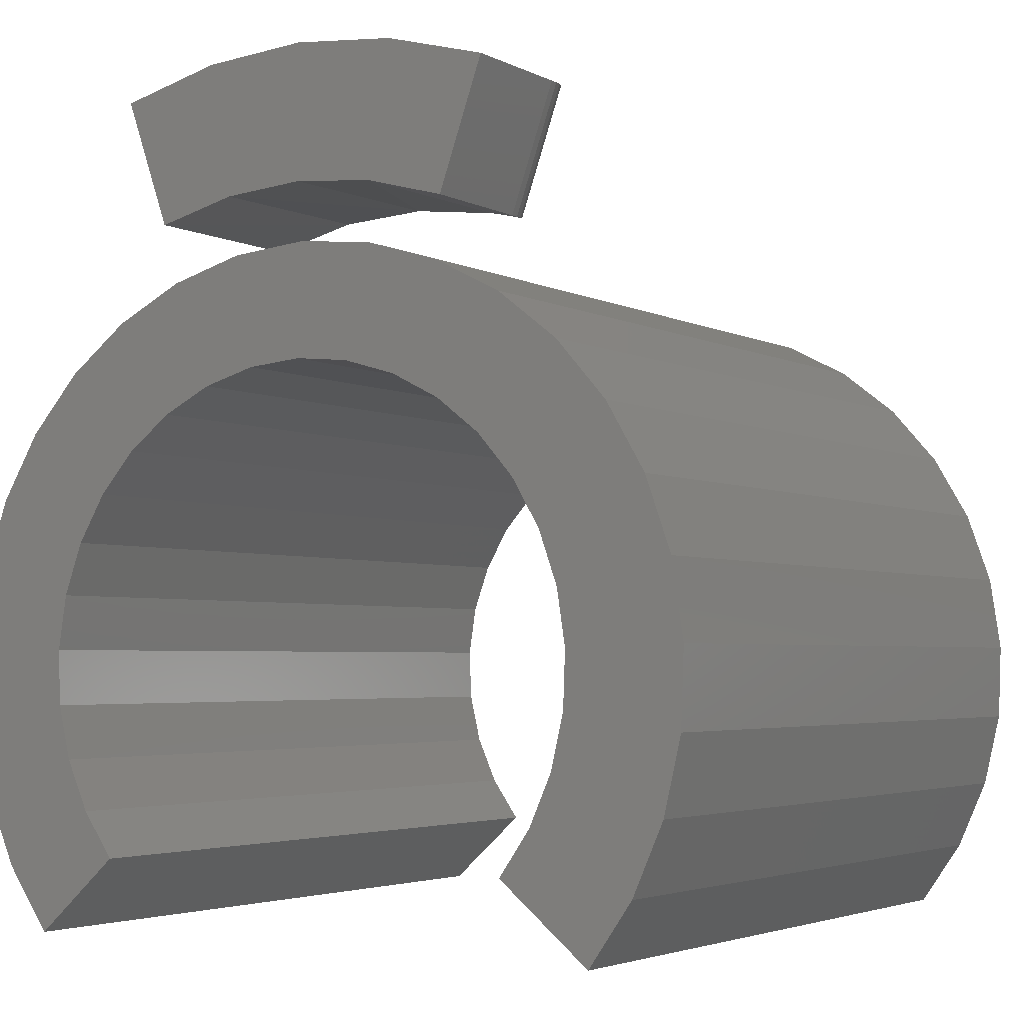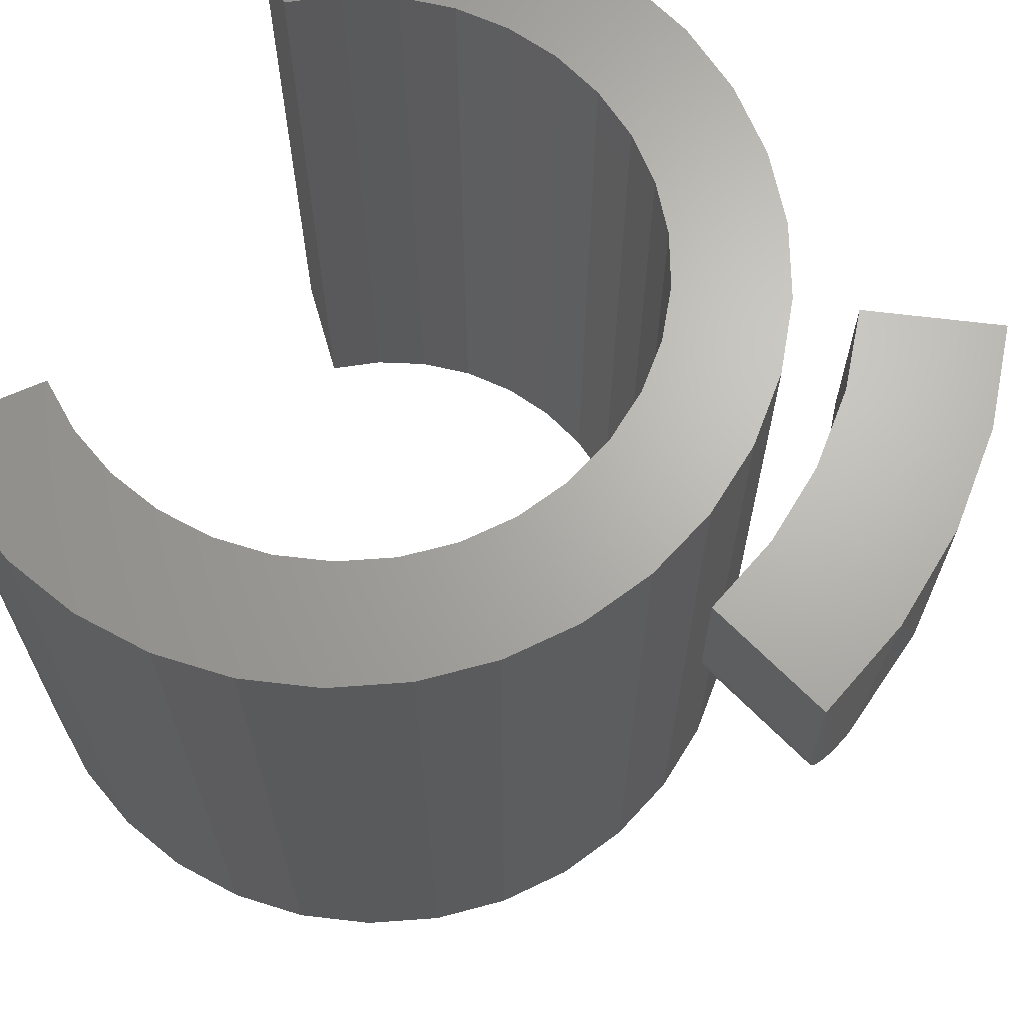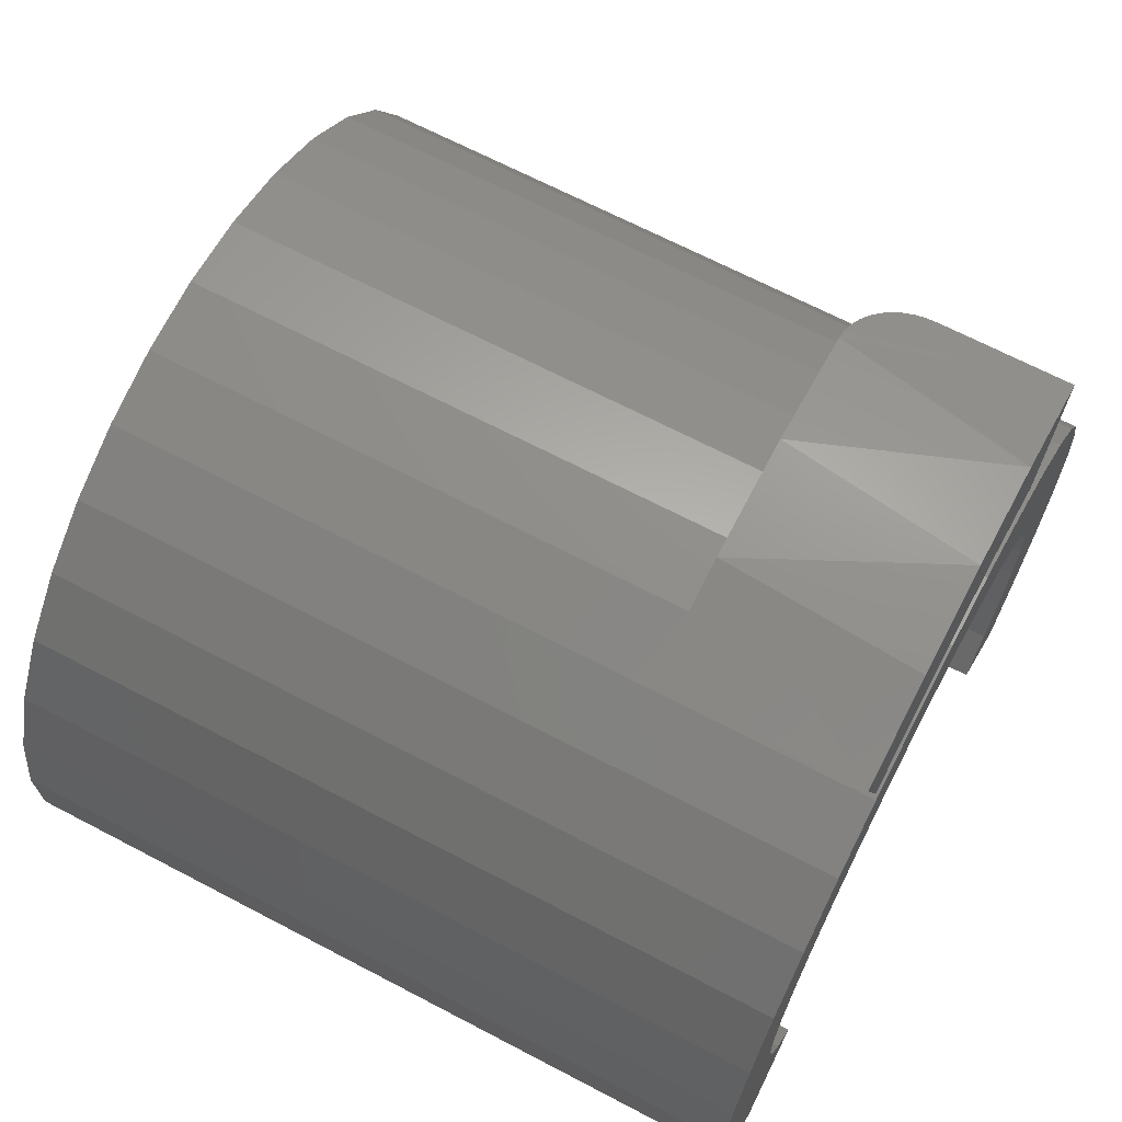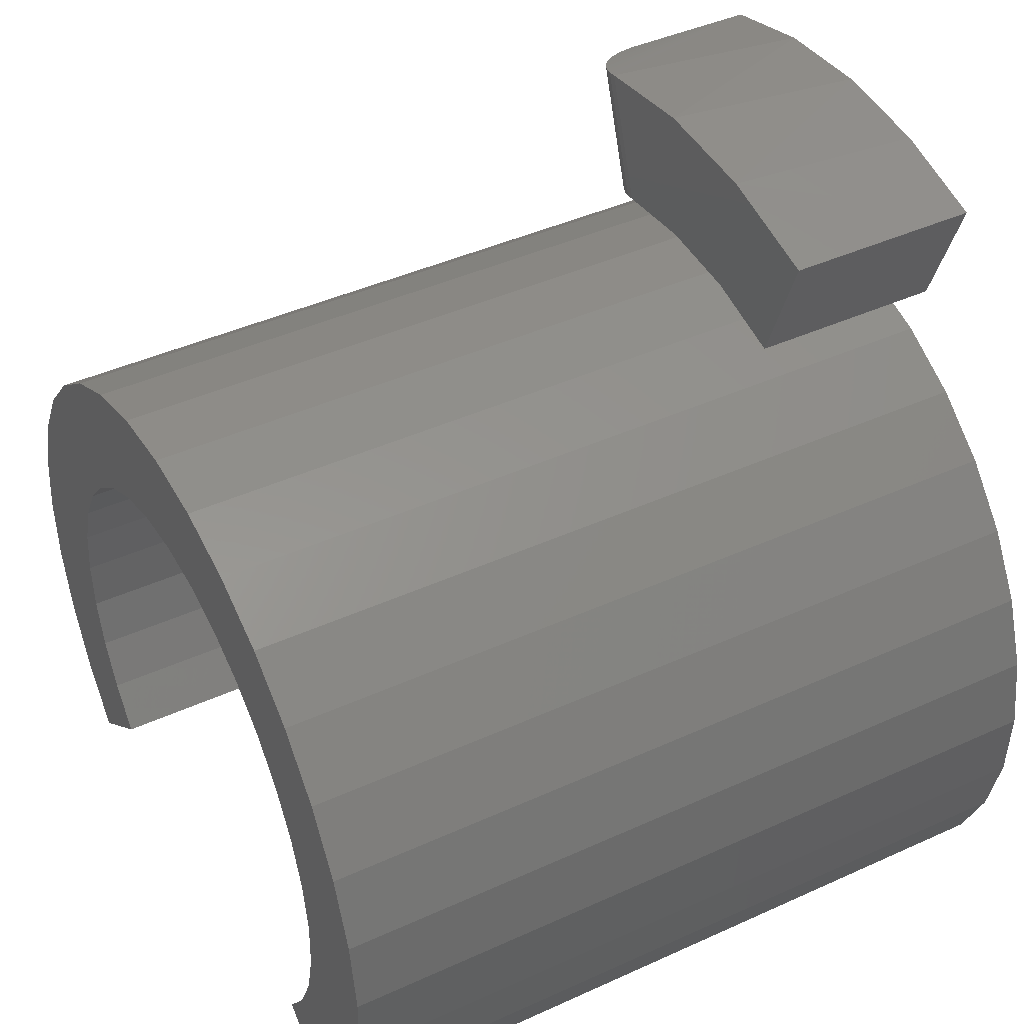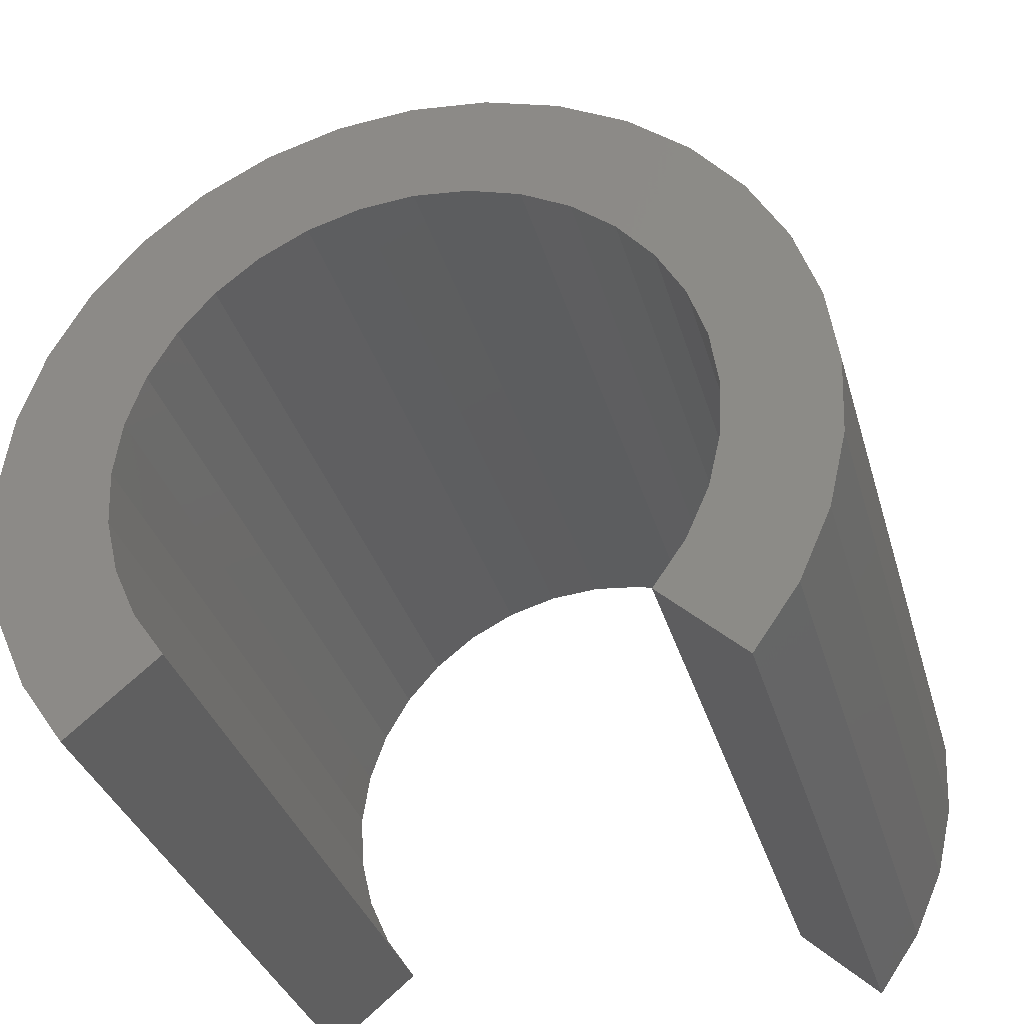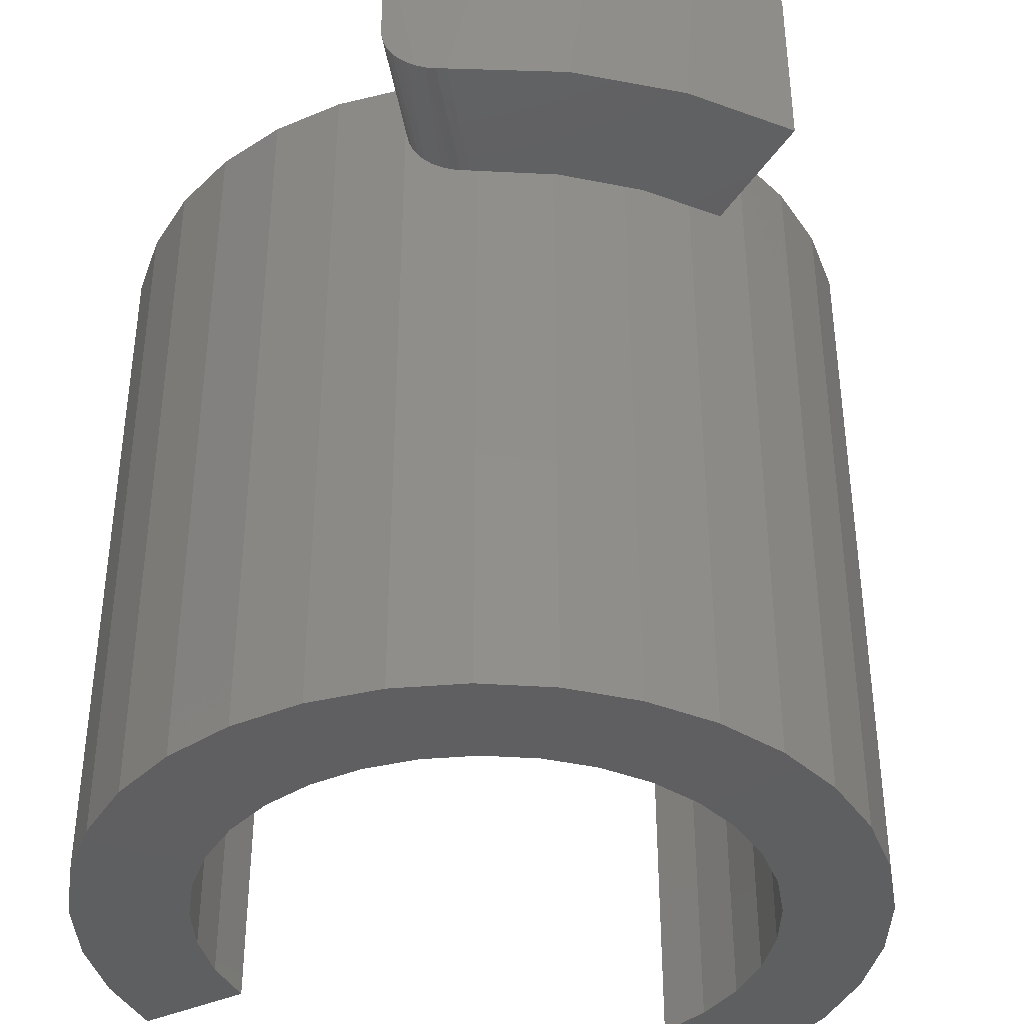
<metadata>
{"format":"stl","ext":"stl","renderer":"f3d","projection":"perspective","resolution":1024,"background":"white","views":[{"elev":-3.4,"azim":-149.0,"up":"+Z"},{"elev":66.5,"azim":-63.8,"up":"+Y"},{"elev":67.1,"azim":117.8,"up":"+Z"},{"elev":42.7,"azim":61.5,"up":"+Z"},{"elev":-32.5,"azim":14.9,"up":"+Z"},{"elev":-39.2,"azim":-10.2,"up":"+Y"}]}
</metadata>
<code>
# stl→obj: 138 verts, 268 faces
v -0.09493 -0.1875 0.23
v -0.01098 -0.1875 0.2397
v -0.1378 -0.1875 0.3525
v 0.08778 -0.1875 0.3623
v -0.0255 -0.1875 0.3684
v 0.1978 -0.1875 0.3346
v 0.07333 -0.1875 0.234
v 0.1552 -0.1875 0.2129
v -0.1978 -0.125 0.3346
v -0.1971 -0.1343 0.3349
v -0.195 -0.1439 0.3356
v -0.1004 3.055e-17 0.3603
v -7.517e-17 3.666e-17 0.3689
v -0.1978 2.255e-17 0.3346
v -0.1915 -0.1531 0.3368
v -0.1867 -0.1615 0.3385
v -0.1806 -0.169 0.3405
v -0.1735 -0.1754 0.3427
v -0.1654 -0.1806 0.3451
v -0.1566 -0.1844 0.3477
v -0.1474 -0.1867 0.3501
v 0.1978 4.451e-17 0.3346
v 0.1004 4.169e-17 0.3603
v -0.1523 -0.1444 0.2139
v -0.1545 -0.1348 0.2132
v -0.1552 -0.125 0.2129
v -0.07875 2.397e-17 0.2331
v -0.1552 1.731e-17 0.2129
v -0.1041 -0.1868 0.2279
v -0.1135 -0.1846 0.2256
v -0.1224 -0.1808 0.2233
v -0.1305 -0.1757 0.221
v -0.1377 -0.1693 0.2188
v -0.1438 -0.1619 0.2168
v -0.1487 -0.1535 0.2152
v -6.274e-17 2.877e-17 0.2398
v 0.07875 3.271e-17 0.2331
v 0.1552 3.57e-17 0.2129
v 0.2062 -0.75 0.1222
v -0.0009457 -0.75 0.07611
v 0.2647 -0.75 0.0767
v -0.3602 -0.75 -0.04294
v -0.2298 -0.75 -0.04101
v -0.1947 -0.75 -0.0009118
v 0.05212 -0.75 0.07107
v 0.1033 -0.75 0.05615
v -0.2739 -0.75 0.0767
v -0.3227 -0.75 0.02097
v -0.1052 -0.75 0.05615
v -0.05401 -0.75 0.07107
v -0.2154 -0.75 0.1222
v -0.1495 -0.75 0.156
v 0.1403 -0.75 0.156
v -0.07836 -0.75 0.1767
v 0.06915 -0.75 0.1767
v -0.004605 -0.75 0.1837
v -0.1526 -0.75 0.03186
v -0.2568 -0.75 -0.08699
v -0.3849 -0.75 -0.1128
v -0.2746 -0.75 -0.1372
v -0.2827 -0.75 -0.1899
v -0.3961 -0.75 -0.186
v -0.2807 -0.75 -0.2432
v -0.3934 -0.75 -0.26
v -0.2687 -0.75 -0.2951
v -0.3767 -0.75 -0.3322
v -0.2472 -0.75 -0.3439
v -0.2169 -0.75 -0.3877
v -0.3468 -0.75 -0.4
v -0.3047 -0.75 -0.4609
v 0.3135 -0.75 0.02097
v 0.1507 -0.75 0.03186
v 0.3509 -0.75 -0.04294
v 0.1928 -0.75 -0.0009118
v 0.2279 -0.75 -0.04101
v 0.3757 -0.75 -0.1128
v 0.2549 -0.75 -0.08699
v 0.2727 -0.75 -0.1372
v 0.3869 -0.75 -0.186
v 0.2808 -0.75 -0.1899
v 0.3842 -0.75 -0.26
v 0.2788 -0.75 -0.2432
v 0.3675 -0.75 -0.3322
v 0.2668 -0.75 -0.2951
v 0.2453 -0.75 -0.3439
v 0.3376 -0.75 -0.4
v 0.215 -0.75 -0.3877
v 0.2955 -0.75 -0.4609
v 0.2647 8.629e-17 0.0767
v -0.0009457 7.118e-17 0.07611
v 0.2062 8.557e-17 0.1222
v -0.1947 5.615e-17 -0.0009118
v -0.2298 5.197e-17 -0.04101
v -0.3602 4.496e-17 -0.04294
v 0.05212 7.384e-17 0.07107
v 0.1033 7.585e-17 0.05615
v -0.2739 5.639e-17 0.0767
v -0.2154 6.216e-17 0.1222
v -0.05401 6.795e-17 0.07107
v -0.1052 6.428e-17 0.05615
v -0.3227 5.059e-17 0.02097
v -0.004605 7.728e-17 0.1837
v 0.06915 8.099e-17 0.1767
v -0.07836 7.28e-17 0.1767
v 0.1403 8.378e-17 0.156
v -0.1495 6.77e-17 0.156
v -0.1526 6.03e-17 0.03186
v -0.2746 4.414e-17 -0.1372
v -0.3849 3.971e-17 -0.1128
v -0.2568 4.792e-17 -0.08699
v -0.2472 3.419e-17 -0.3439
v -0.3767 2.798e-17 -0.3322
v -0.2687 3.57e-17 -0.2951
v -0.3934 3.107e-17 -0.26
v -0.2807 3.792e-17 -0.2432
v -0.3961 3.502e-17 -0.186
v -0.2827 4.077e-17 -0.1899
v -0.3047 7.704e-34 -0.4609
v -0.3468 2.588e-17 -0.4
v -0.2169 8.938e-18 -0.3877
v 0.2279 7.738e-17 -0.04101
v 0.1928 7.765e-17 -0.0009118
v 0.3509 8.444e-17 -0.04294
v 0.1507 7.714e-17 0.03186
v 0.3135 8.59e-17 0.02097
v 0.2727 7.452e-17 -0.1372
v 0.2549 7.632e-17 -0.08699
v 0.3757 8.193e-17 -0.1128
v 0.2453 6.153e-17 -0.3439
v 0.2668 6.543e-17 -0.2951
v 0.3675 6.93e-17 -0.3322
v 0.2788 6.898e-17 -0.2432
v 0.3842 7.423e-17 -0.26
v 0.2808 7.205e-17 -0.1899
v 0.3869 7.849e-17 -0.186
v 0.2955 3.332e-17 -0.4609
v 0.215 5.741e-17 -0.3877
v 0.3376 6.387e-17 -0.4
f 1 2 3
f 3 4 5
f 6 4 3
f 6 3 2
f 6 2 7
f 6 7 8
f 9 10 11
f 3 5 12
f 12 5 13
f 13 5 4
f 14 9 11
f 14 11 15
f 14 15 16
f 14 16 17
f 14 17 18
f 14 18 19
f 14 19 20
f 14 20 21
f 14 21 3
f 14 3 12
f 6 22 4
f 4 22 23
f 4 23 13
f 24 25 26
f 27 2 1
f 28 27 1
f 28 1 29
f 28 29 30
f 28 30 31
f 28 31 32
f 28 32 33
f 28 33 34
f 28 34 35
f 28 35 24
f 28 24 26
f 27 36 2
f 2 36 37
f 2 37 7
f 7 37 38
f 7 38 8
f 14 28 9
f 9 28 26
f 1 3 21
f 9 26 10
f 10 26 25
f 10 25 11
f 11 25 24
f 11 24 15
f 15 24 35
f 15 35 16
f 16 35 34
f 16 34 17
f 17 34 33
f 17 33 18
f 18 33 32
f 18 32 19
f 19 32 31
f 19 31 20
f 20 31 30
f 20 30 21
f 21 30 29
f 21 29 1
f 13 23 12
f 27 28 14
f 22 38 37
f 22 37 36
f 22 36 27
f 22 27 14
f 22 14 12
f 22 12 23
f 38 22 8
f 8 22 6
f 39 40 41
f 42 43 44
f 41 40 45
f 41 45 46
f 47 48 49
f 47 49 50
f 47 50 40
f 47 40 39
f 47 39 51
f 51 39 52
f 52 39 53
f 52 53 54
f 54 53 55
f 54 55 56
f 42 44 48
f 48 44 57
f 48 57 49
f 43 42 58
f 58 42 59
f 58 59 60
f 60 59 61
f 61 59 62
f 61 62 63
f 63 62 64
f 63 64 65
f 65 64 66
f 65 66 67
f 67 66 68
f 68 66 69
f 68 69 70
f 41 46 71
f 71 46 72
f 71 72 73
f 73 72 74
f 73 74 75
f 73 75 76
f 76 75 77
f 76 77 78
f 76 78 79
f 79 78 80
f 79 80 81
f 81 80 82
f 81 82 83
f 83 82 84
f 83 84 85
f 83 85 86
f 86 85 87
f 86 87 88
f 89 90 91
f 92 93 94
f 95 90 89
f 96 95 89
f 97 98 91
f 97 91 90
f 97 90 99
f 97 99 100
f 97 100 101
f 102 103 104
f 104 103 105
f 104 105 106
f 106 105 91
f 106 91 98
f 100 107 101
f 101 107 92
f 101 92 94
f 108 109 110
f 110 109 94
f 110 94 93
f 111 112 113
f 113 112 114
f 113 114 115
f 115 114 116
f 115 116 117
f 117 116 109
f 117 109 108
f 118 119 120
f 120 119 112
f 120 112 111
f 121 122 123
f 123 122 124
f 123 124 125
f 125 124 96
f 125 96 89
f 126 127 128
f 128 127 121
f 128 121 123
f 129 130 131
f 131 130 132
f 131 132 133
f 133 132 134
f 133 134 135
f 135 134 126
f 135 126 128
f 136 137 138
f 138 137 129
f 138 129 131
f 118 70 119
f 119 70 69
f 119 69 112
f 112 69 66
f 112 66 114
f 114 66 64
f 114 64 116
f 116 64 62
f 116 62 109
f 109 62 59
f 109 59 94
f 94 59 42
f 94 42 101
f 101 42 48
f 101 48 97
f 97 48 47
f 97 47 98
f 98 47 51
f 98 51 106
f 106 51 52
f 106 52 104
f 104 52 54
f 104 54 102
f 102 54 56
f 102 56 103
f 103 56 55
f 103 55 105
f 105 55 53
f 105 53 91
f 91 53 39
f 91 39 89
f 89 39 41
f 89 41 125
f 125 41 71
f 125 71 123
f 123 71 73
f 123 73 128
f 128 73 76
f 128 76 135
f 135 76 79
f 135 79 133
f 133 79 81
f 133 81 131
f 131 81 83
f 131 83 138
f 138 83 86
f 138 86 136
f 136 86 88
f 137 136 87
f 87 136 88
f 90 50 99
f 99 50 49
f 99 49 100
f 100 49 57
f 100 57 107
f 107 57 44
f 107 44 92
f 92 44 43
f 92 43 93
f 93 43 58
f 93 58 110
f 110 58 60
f 110 60 108
f 108 60 61
f 108 61 117
f 117 61 63
f 117 63 115
f 115 63 65
f 115 65 113
f 113 65 67
f 113 67 111
f 111 67 68
f 111 68 120
f 50 90 40
f 40 90 95
f 40 95 45
f 45 95 96
f 45 96 46
f 46 96 124
f 46 124 72
f 72 124 122
f 72 122 74
f 74 122 121
f 74 121 75
f 75 121 127
f 75 127 77
f 77 127 126
f 77 126 78
f 78 126 134
f 78 134 80
f 80 134 132
f 80 132 82
f 82 132 130
f 82 130 84
f 84 130 129
f 84 129 85
f 85 129 137
f 85 137 87
f 118 120 70
f 70 120 68

</code>
